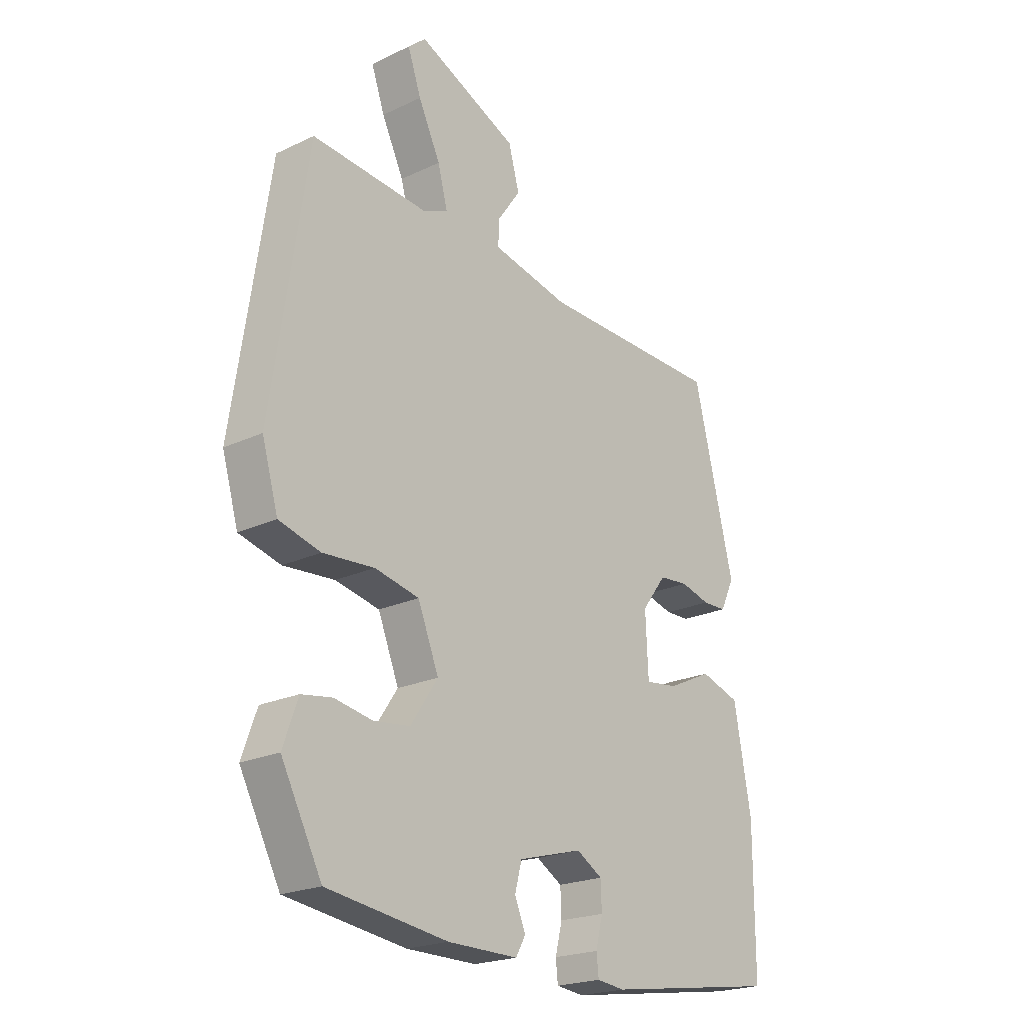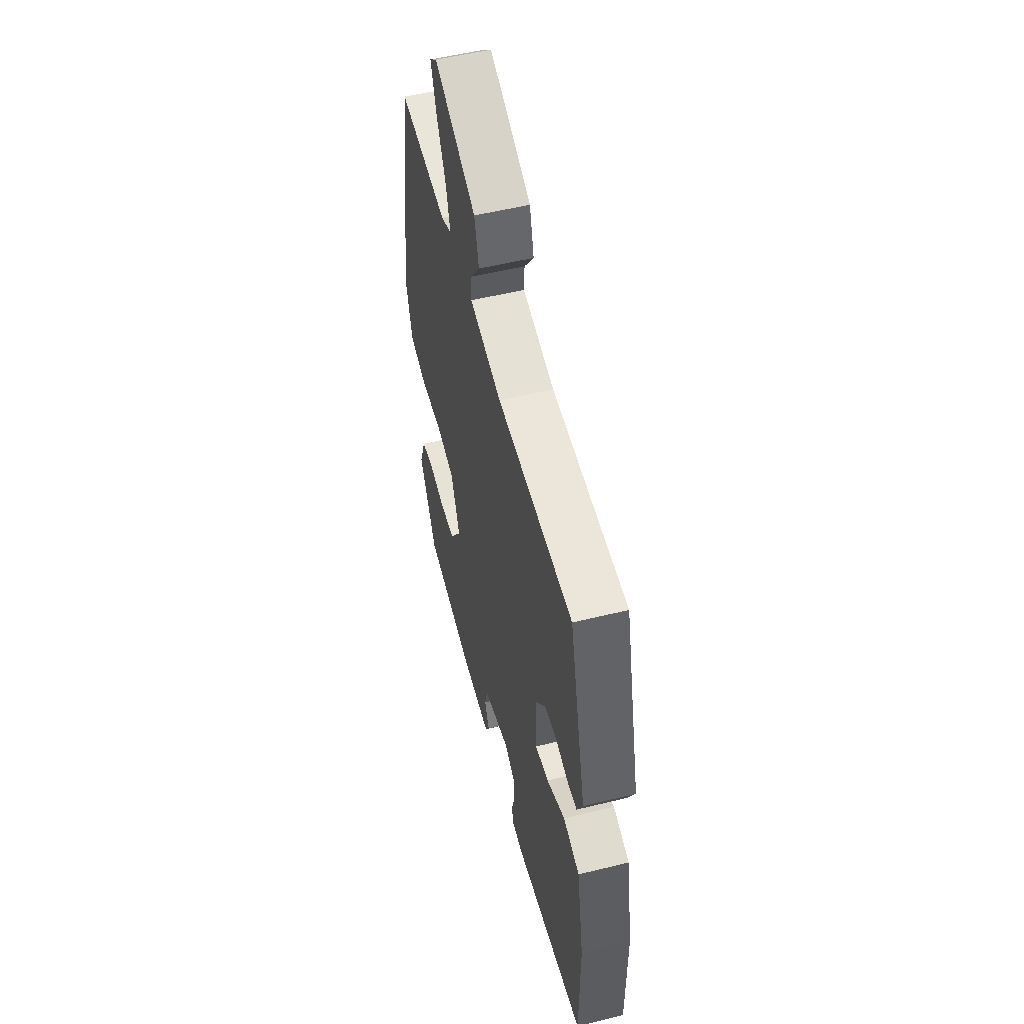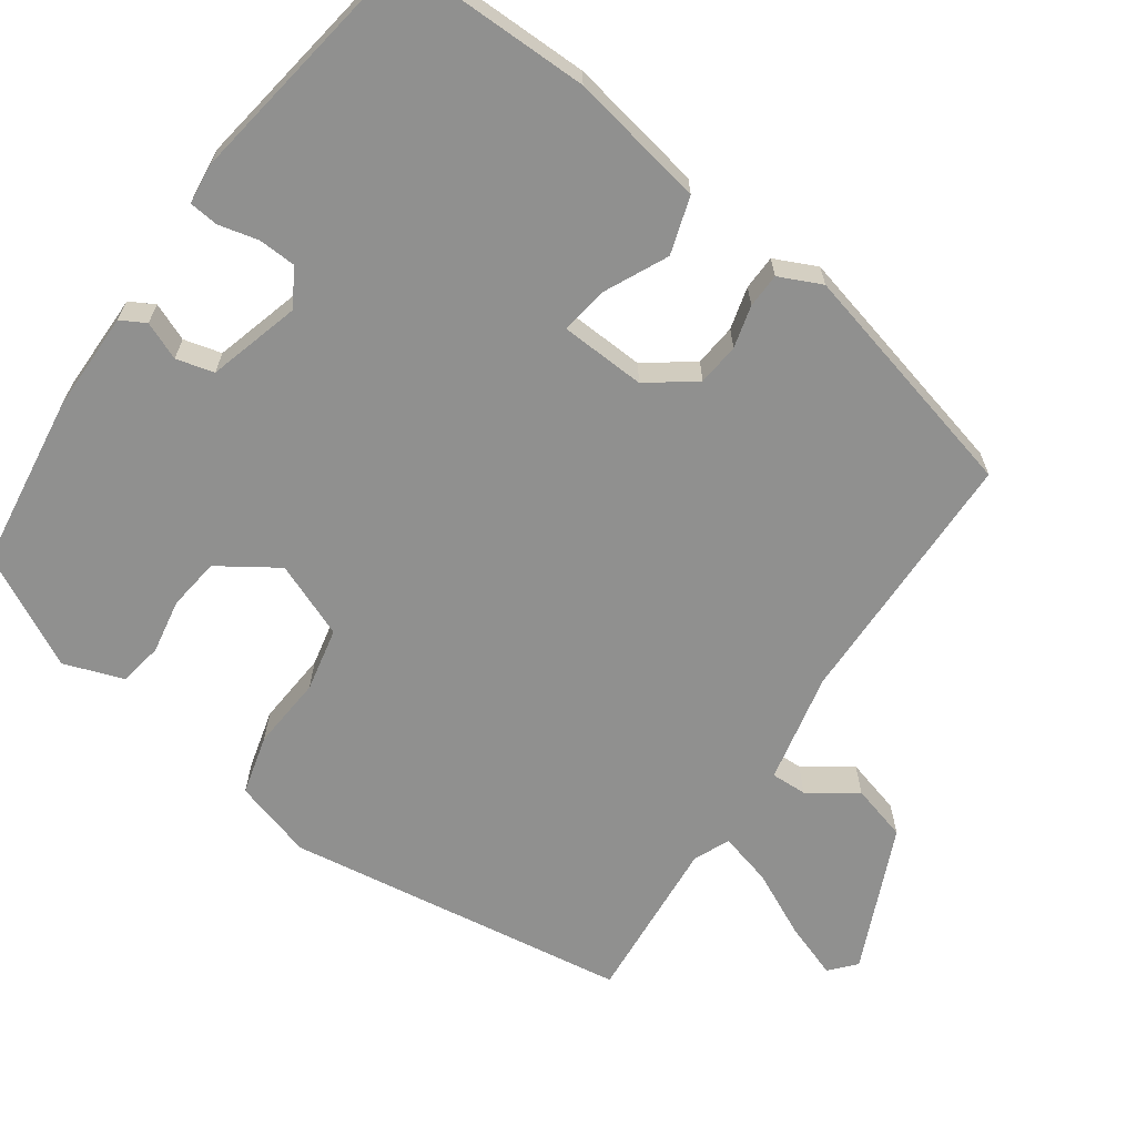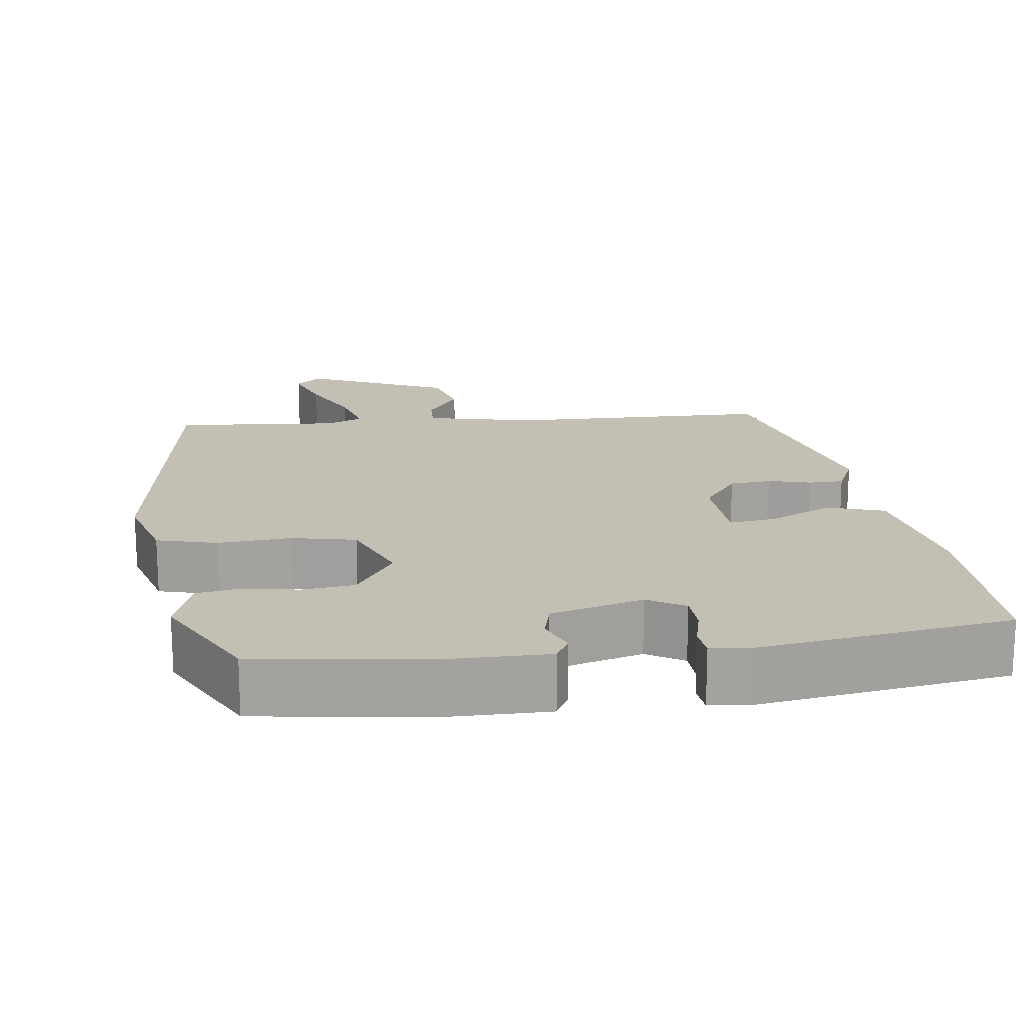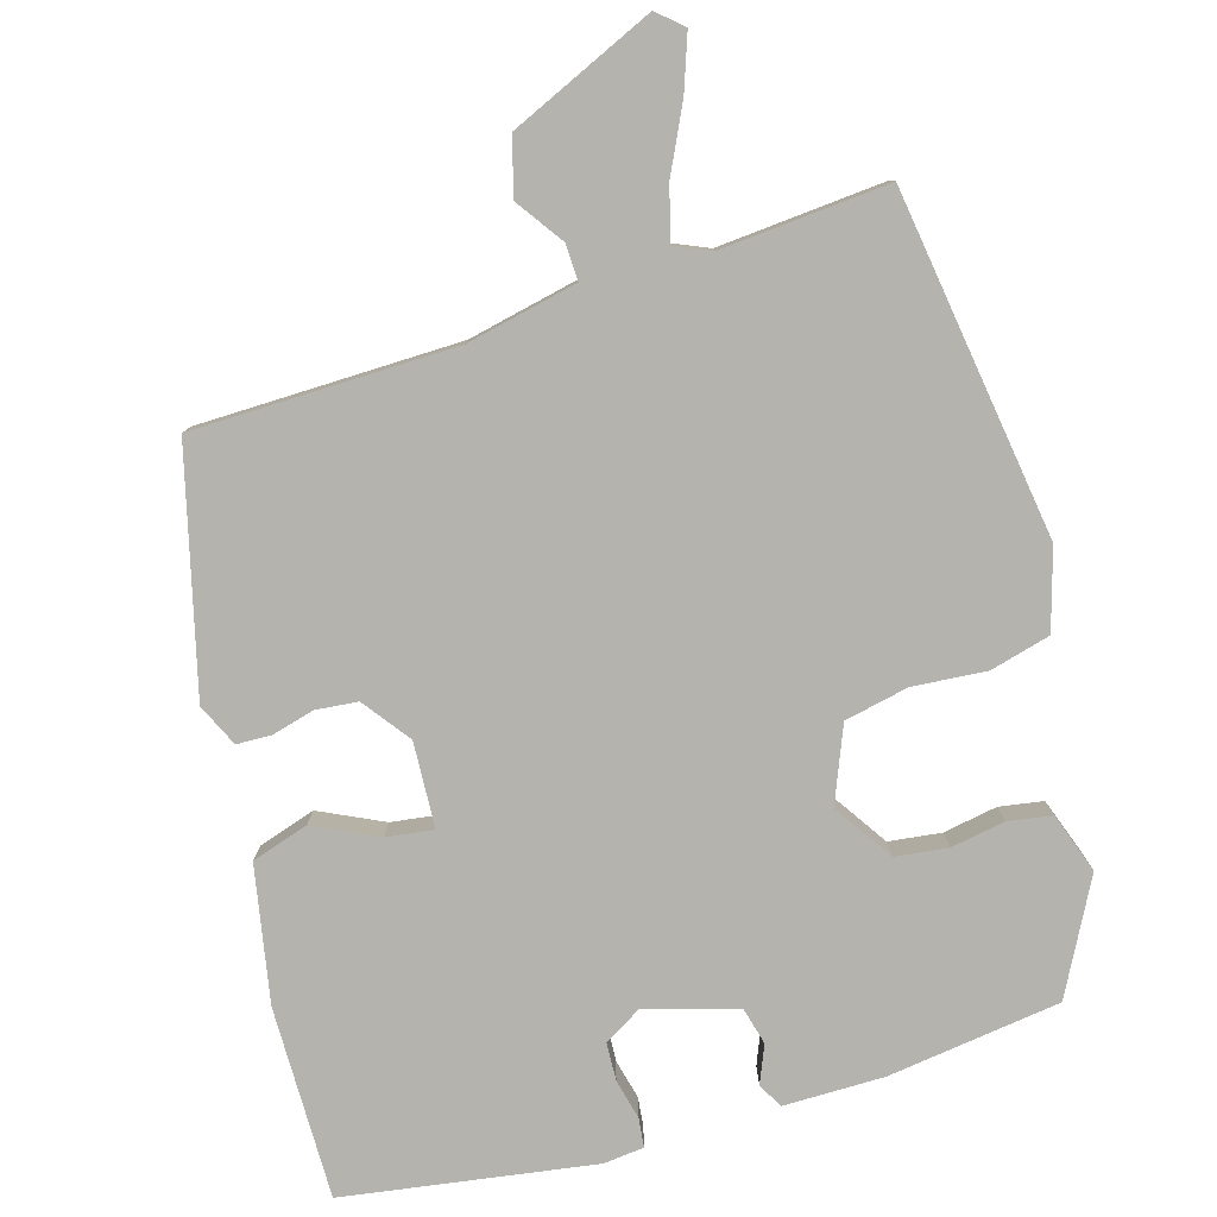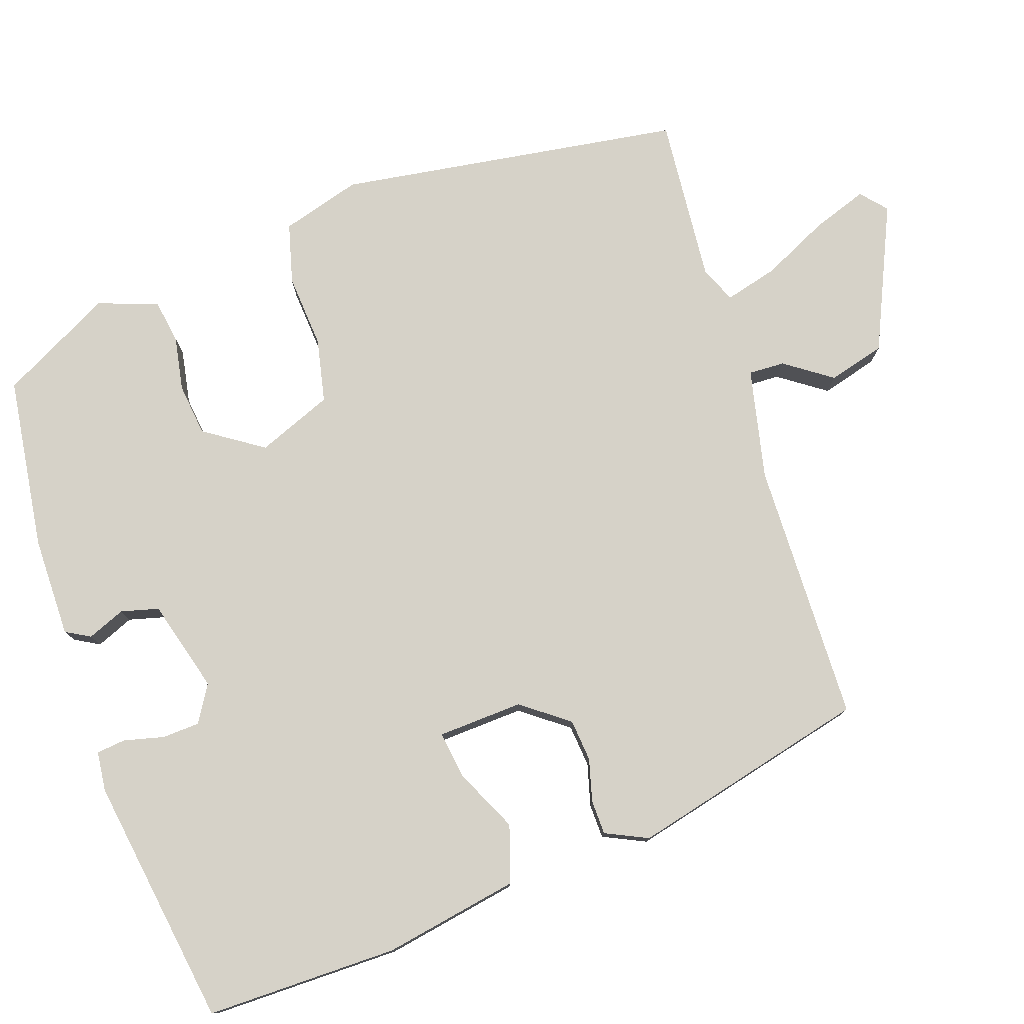
<metadata>
{"format":"obj","ext":"obj","renderer":"f3d","projection":"perspective","resolution":1024,"background":"white","views":[{"elev":-21.6,"azim":129.9,"up":"+Z"},{"elev":53.8,"azim":-104.7,"up":"+Z"},{"elev":-65.6,"azim":-125.4,"up":"+Y"},{"elev":17.8,"azim":172.4,"up":"+Y"},{"elev":-80.0,"azim":16.0,"up":"+Y"},{"elev":78.0,"azim":-109.0,"up":"+Y"}]}
</metadata>
<code>
v -0.511 0.07 -0.468
v -0.511 0.07 -0.218
v -0.479 0.07 -0.041
v -0.405 0.07 -0.017
v -0.322 0.07 -0.056
v -0.261 0.07 -0.064
v -0.256 0.07 0.047
v -0.302 0.07 0.108
v -0.357 0.07 0.113
v -0.412 0.07 0.098
v -0.457 0.07 0.099
v -0.483 0.07 0.154
v -0.407 0.07 0.465
v -0.066 0.07 0.473
v 0.078 0.07 0.505
v 0.076 0.07 0.552
v 0.033 0.07 0.613
v 0.053 0.07 0.687
v 0.241 0.07 0.772
v 0.274 0.07 0.743
v 0.249 0.07 0.671
v 0.208 0.07 0.585
v 0.19 0.07 0.516
v 0.237 0.07 0.496
v 0.454 0.07 0.515
v 0.522 0.07 0.066
v 0.492 0.07 -0.038
v 0.414 0.07 -0.059
v 0.318 0.07 -0.052
v 0.235 0.07 -0.07
v 0.196 0.07 -0.168
v 0.247 0.07 -0.244
v 0.315 0.07 -0.252
v 0.386 0.07 -0.239
v 0.443 0.07 -0.248
v 0.471 0.07 -0.326
v 0.395 0.07 -0.472
v 0.17 0.07 -0.504
v 0.039 0.07 -0.505
v 0.021 0.07 -0.473
v 0.041 0.07 -0.424
v 0.028 0.07 -0.375
v -0.092 0.07 -0.342
v -0.14 0.07 -0.371
v -0.142 0.07 -0.42
v -0.129 0.07 -0.472
v -0.133 0.07 -0.51
v -0.185 0.07 -0.516
v -0.511 0 -0.468
v -0.511 0 -0.218
v -0.479 0 -0.041
v -0.405 0 -0.017
v -0.322 0 -0.056
v -0.261 0 -0.064
v -0.256 0 0.047
v -0.302 0 0.108
v -0.357 0 0.113
v -0.412 0 0.098
v -0.457 0 0.099
v -0.483 0 0.154
v -0.407 0 0.465
v -0.066 0 0.473
v 0.078 0 0.505
v 0.076 0 0.552
v 0.033 0 0.613
v 0.053 0 0.687
v 0.241 0 0.772
v 0.274 0 0.743
v 0.249 0 0.671
v 0.208 0 0.585
v 0.19 0 0.516
v 0.237 0 0.496
v 0.454 0 0.515
v 0.522 0 0.066
v 0.492 0 -0.038
v 0.414 0 -0.059
v 0.318 0 -0.052
v 0.235 0 -0.07
v 0.196 0 -0.168
v 0.247 0 -0.244
v 0.315 0 -0.252
v 0.386 0 -0.239
v 0.443 0 -0.248
v 0.471 0 -0.326
v 0.395 0 -0.472
v 0.17 0 -0.504
v 0.039 0 -0.505
v 0.021 0 -0.473
v 0.041 0 -0.424
v 0.028 0 -0.375
v -0.092 0 -0.342
v -0.14 0 -0.371
v -0.142 0 -0.42
v -0.129 0 -0.472
v -0.133 0 -0.51
v -0.185 0 -0.516
f 45 46 47 48
f 44 45 48 1
f 43 44 1 2
f 42 43 2 3
f 38 39 40 41
f 38 41 42
f 37 38 42
f 33 34 35 36
f 32 33 36 37
f 31 32 37 42
f 26 27 28 29
f 24 25 26 29
f 23 24 29 30
f 19 20 21 22
f 19 22 23
f 16 17 18 19
f 15 16 19 23
f 14 15 23 30
f 9 10 11 12
f 8 9 12 13
f 7 8 13 14
f 42 3 4 5
f 42 5 6
f 14 30 31 42
f 6 7 14 42
f 96 95 94 93
f 49 96 93 92
f 50 49 92 91
f 51 50 91 90
f 89 88 87 86
f 90 89 86
f 90 86 85
f 84 83 82 81
f 85 84 81 80
f 90 85 80 79
f 77 76 75 74
f 77 74 73 72
f 78 77 72 71
f 70 69 68 67
f 71 70 67
f 67 66 65 64
f 71 67 64 63
f 78 71 63 62
f 60 59 58 57
f 61 60 57 56
f 62 61 56 55
f 53 52 51 90
f 54 53 90
f 90 79 78 62
f 90 62 55 54
f 1 49 50 2
f 2 50 51 3
f 3 51 52 4
f 4 52 53 5
f 5 53 54 6
f 6 54 55 7
f 7 55 56 8
f 8 56 57 9
f 9 57 58 10
f 10 58 59 11
f 11 59 60 12
f 12 60 61 13
f 13 61 62 14
f 14 62 63 15
f 15 63 64 16
f 16 64 65 17
f 17 65 66 18
f 18 66 67 19
f 19 67 68 20
f 20 68 69 21
f 21 69 70 22
f 22 70 71 23
f 23 71 72 24
f 24 72 73 25
f 25 73 74 26
f 26 74 75 27
f 27 75 76 28
f 28 76 77 29
f 29 77 78 30
f 30 78 79 31
f 31 79 80 32
f 32 80 81 33
f 33 81 82 34
f 34 82 83 35
f 35 83 84 36
f 36 84 85 37
f 37 85 86 38
f 38 86 87 39
f 39 87 88 40
f 40 88 89 41
f 41 89 90 42
f 42 90 91 43
f 43 91 92 44
f 44 92 93 45
f 45 93 94 46
f 46 94 95 47
f 47 95 96 48
f 48 96 49 1

</code>
